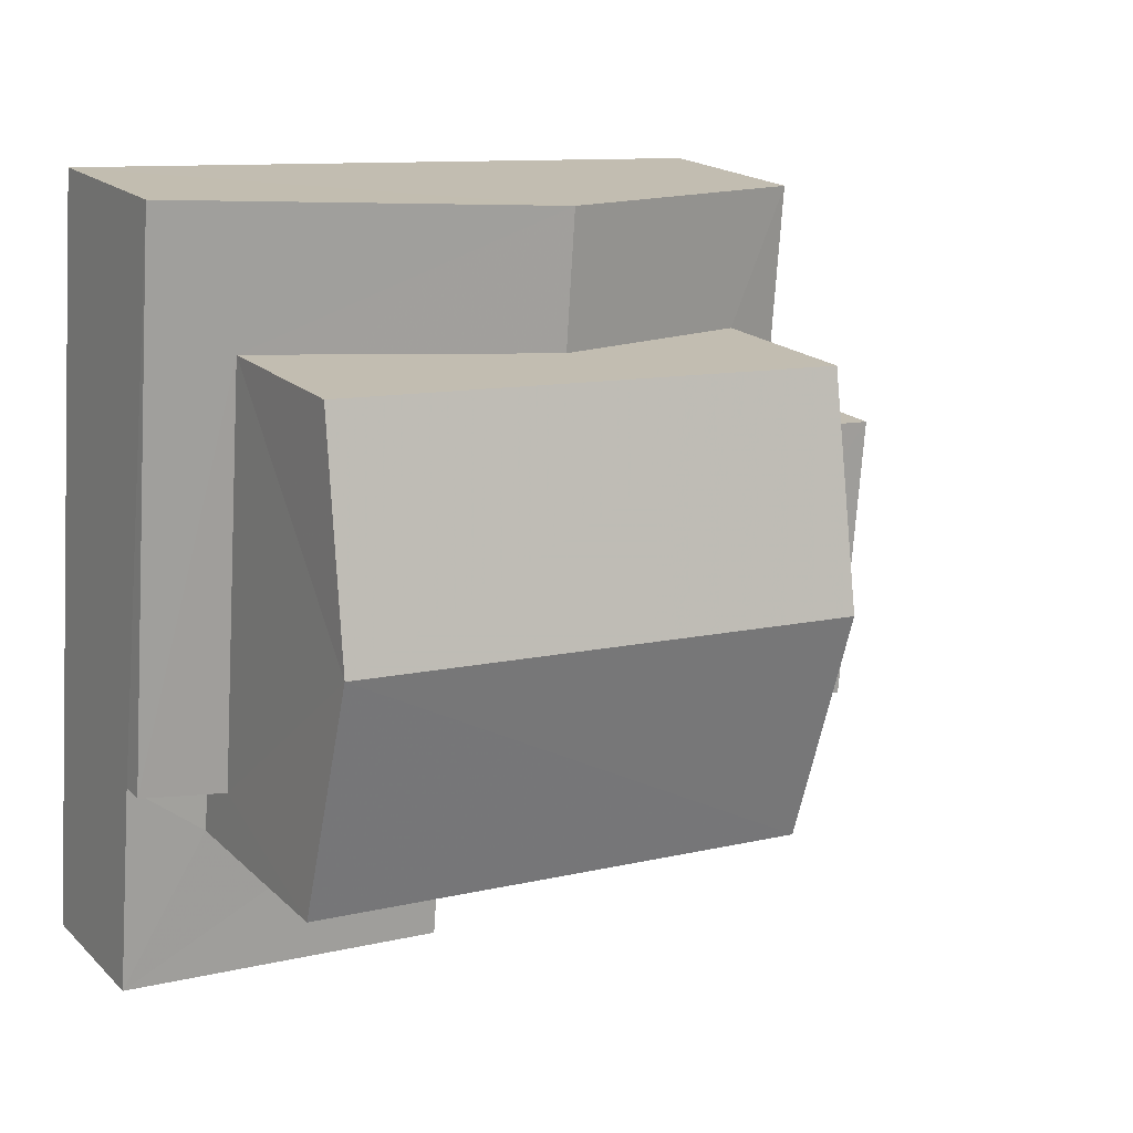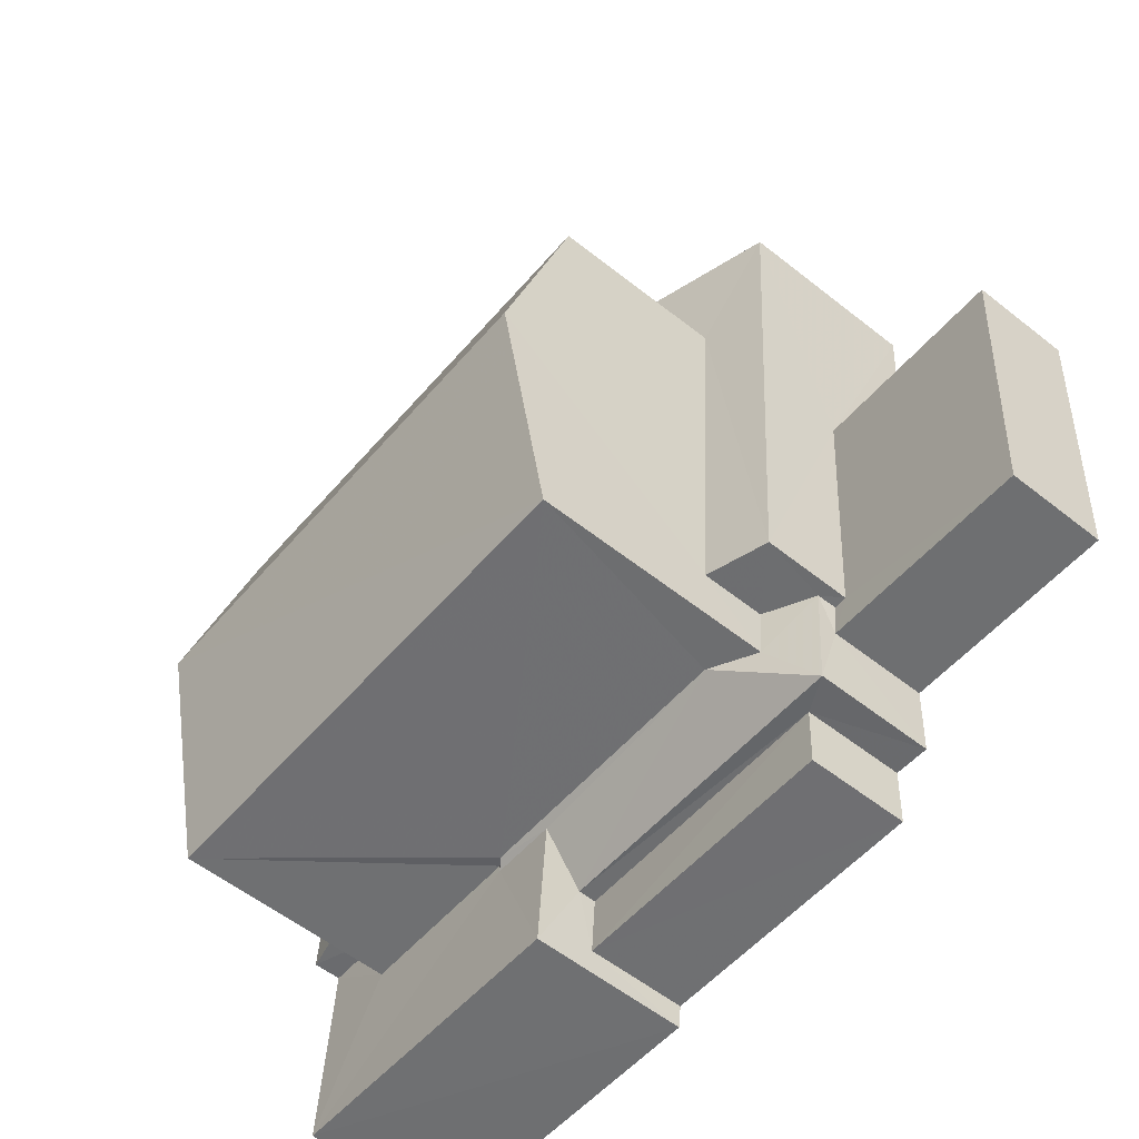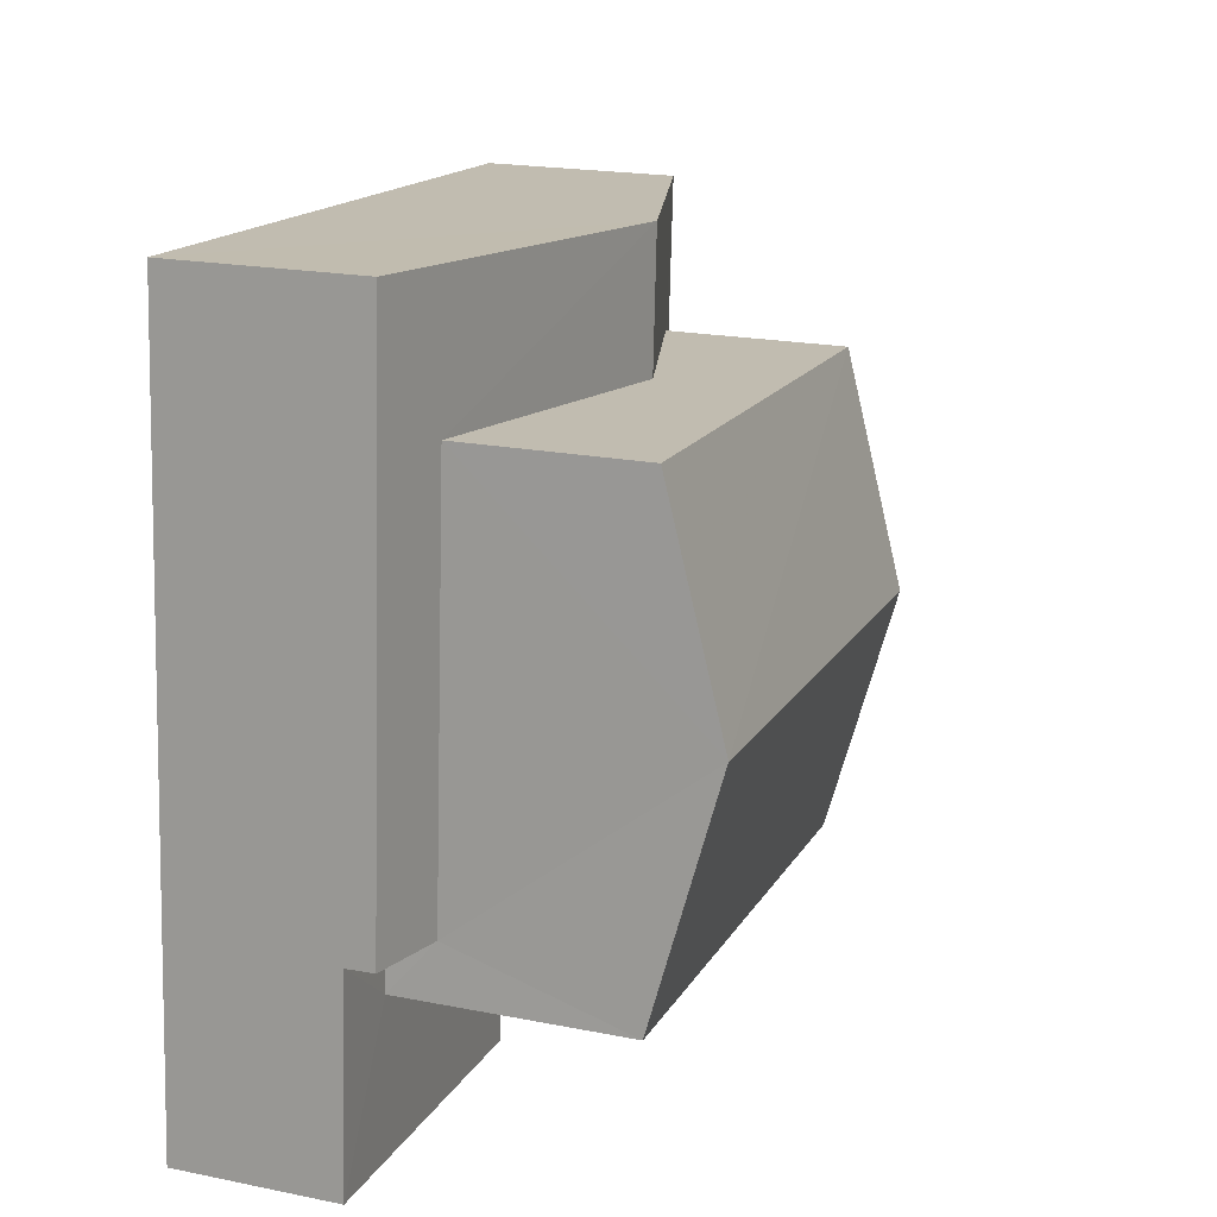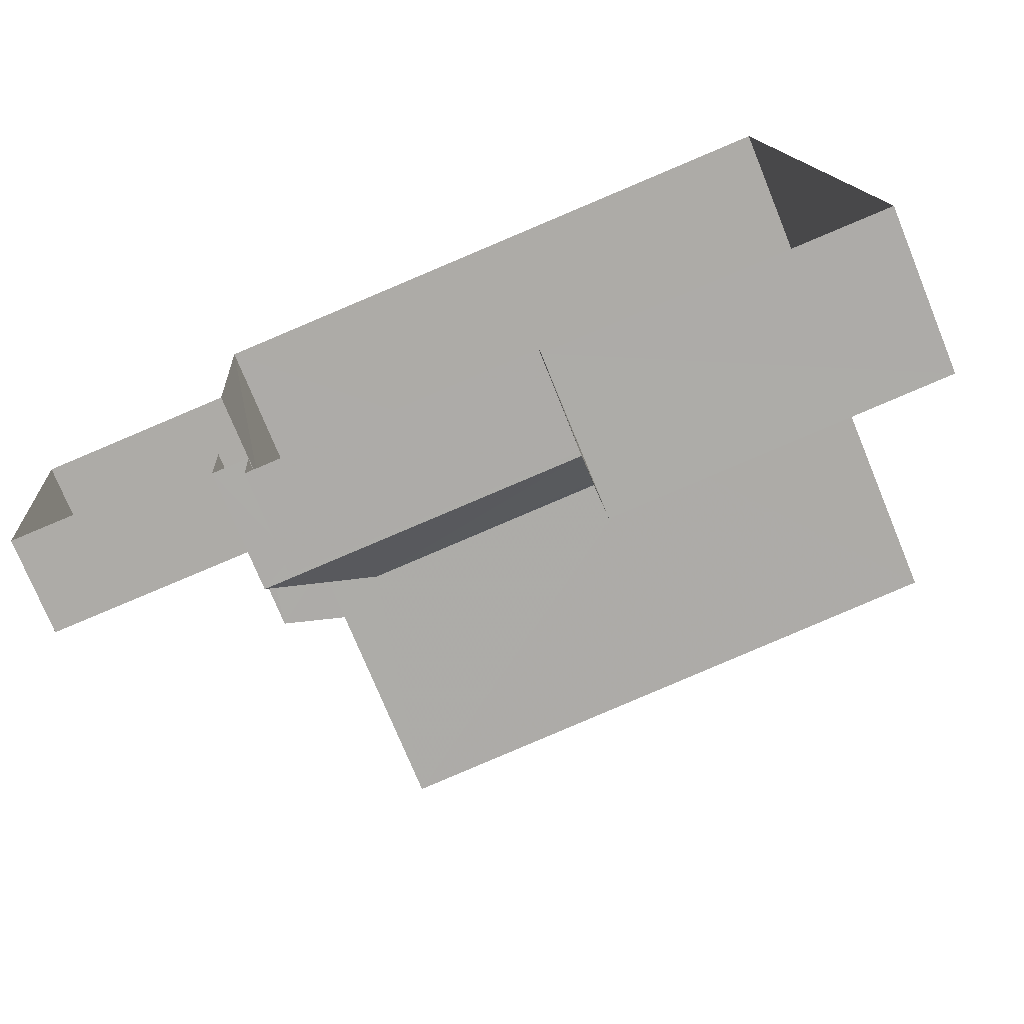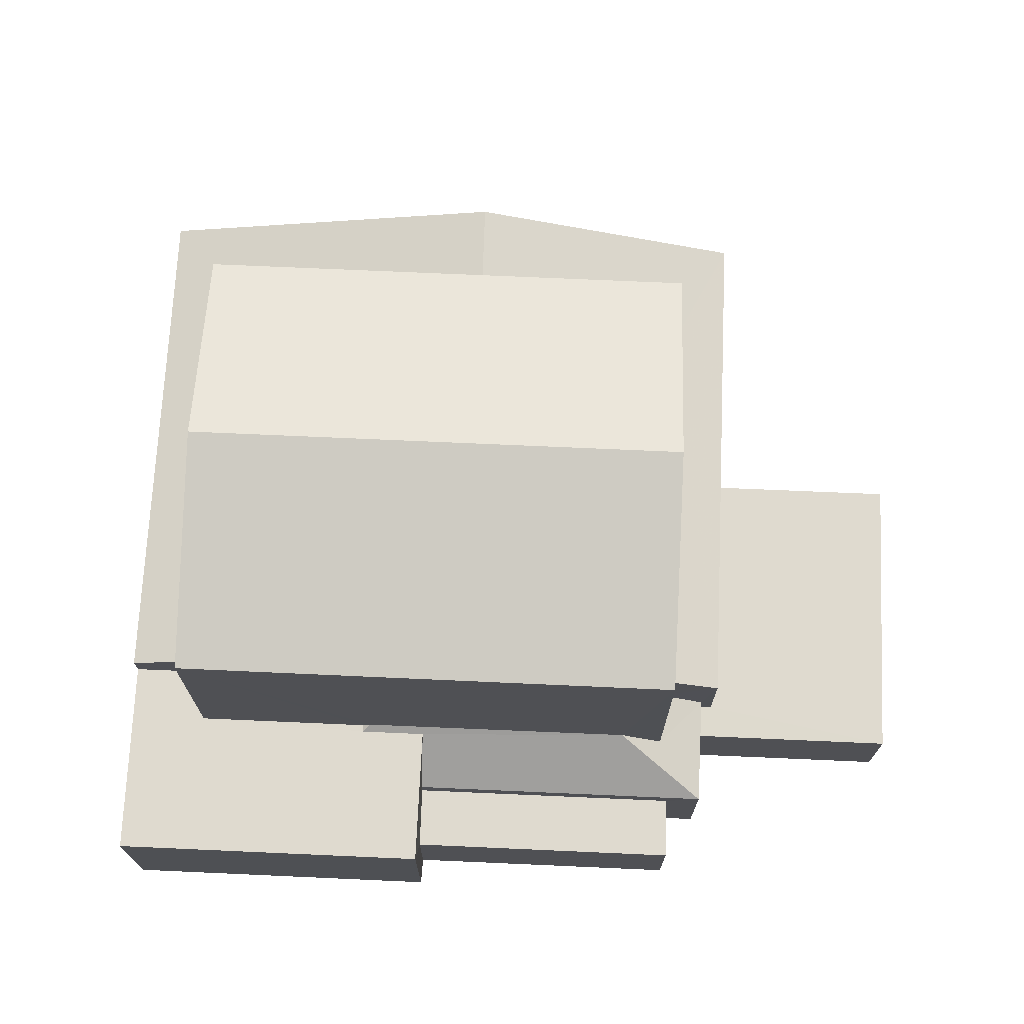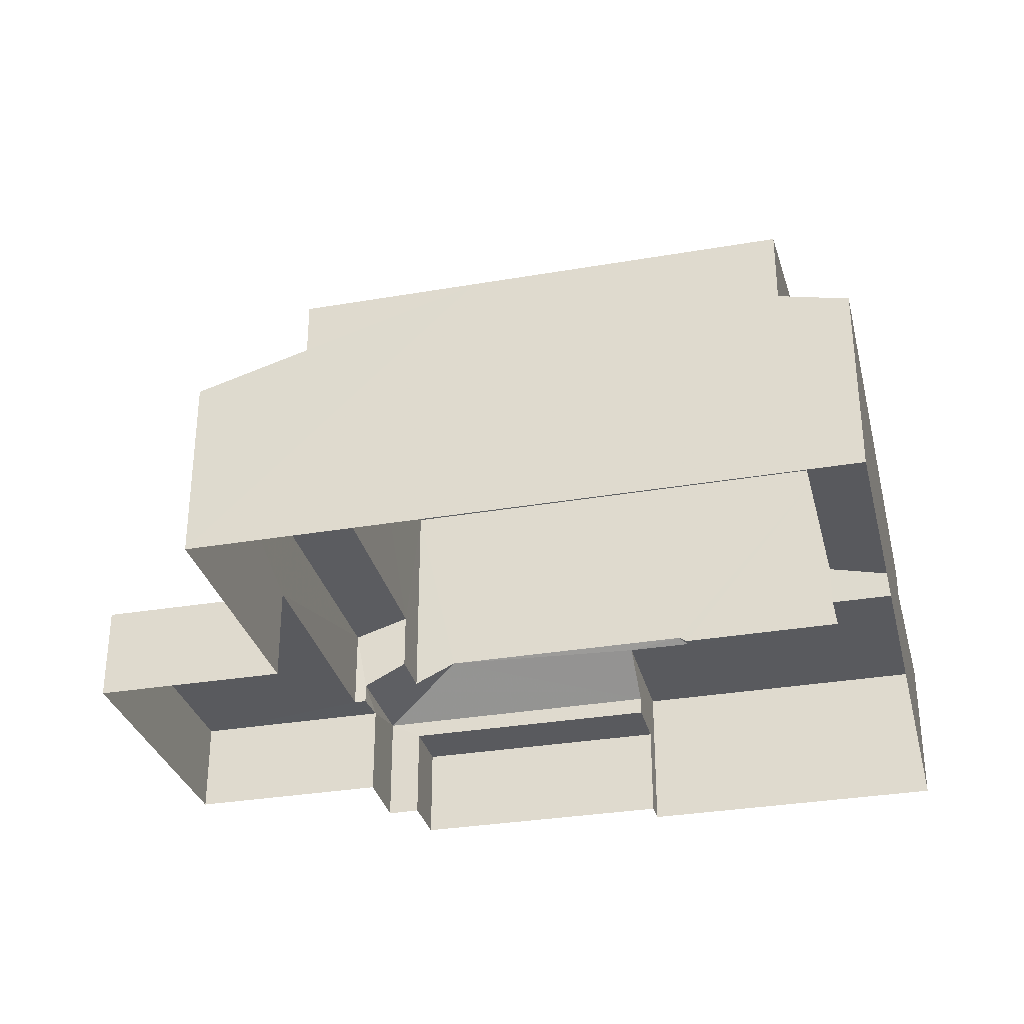
<metadata>
{"format":"obj","ext":"obj","renderer":"f3d","projection":"perspective","resolution":1024,"background":"white","views":[{"elev":18.6,"azim":-30.6,"up":"+Y"},{"elev":-58.1,"azim":50.8,"up":"+Y"},{"elev":20.1,"azim":-69.8,"up":"+Y"},{"elev":-74.5,"azim":-157.5,"up":"+Y"},{"elev":70.9,"azim":-1.6,"up":"+Z"},{"elev":-31.7,"azim":-170.5,"up":"+Z"}]}
</metadata>
<code>
v -3.163e+05 4.059e+04 3.681
v -3.163e+05 4.058e+04 3.68
v -3.163e+05 4.059e+04 3.686
v -3.163e+05 4.058e+04 3.683
v -3.163e+05 4.058e+04 3.68
v -3.163e+05 4.058e+04 3.68
v -3.163e+05 4.058e+04 3.679
v -3.163e+05 4.058e+04 3.677
v -3.163e+05 4.058e+04 3.679
v -3.163e+05 4.058e+04 3.678
v -3.163e+05 4.058e+04 3.679
v -3.163e+05 4.058e+04 3.678
v -3.163e+05 4.058e+04 7.549
v -3.163e+05 4.059e+04 7.55
v -3.163e+05 4.058e+04 6.607
v -3.163e+05 4.058e+04 6.605
v -3.163e+05 4.058e+04 6.355
v -3.163e+05 4.059e+04 6.357
v -3.163e+05 4.058e+04 5.958
v -3.163e+05 4.058e+04 6.04
v -3.163e+05 4.058e+04 5.958
v -3.163e+05 4.058e+04 9.112
v -3.163e+05 4.058e+04 9.116
v -3.163e+05 4.058e+04 9.985
v -3.163e+05 4.058e+04 9.981
v -3.163e+05 4.058e+04 5.718
v -3.163e+05 4.058e+04 5.38
v -3.163e+05 4.058e+04 5.719
v -3.163e+05 4.058e+04 6.038
v -3.163e+05 4.058e+04 5.38
v -3.163e+05 4.058e+04 9.11
v -3.163e+05 4.058e+04 9.114
v -3.163e+05 4.058e+04 5.382
v -3.163e+05 4.058e+04 5.957
v -3.163e+05 4.058e+04 5.956
v -3.163e+05 4.058e+04 5.959
v -3.163e+05 4.058e+04 5.96
v -3.163e+05 4.058e+04 5.959
v -3.163e+05 4.058e+04 5.959
v -3.163e+05 4.059e+04 6.352
v -3.163e+05 4.058e+04 6.613
v -3.163e+05 4.058e+04 6.35
v -3.163e+05 4.058e+04 6.611
v -3.163e+05 4.058e+04 5.115
v -3.163e+05 4.058e+04 5.116
v -3.163e+05 4.058e+04 5.114
v -3.163e+05 4.058e+04 5.117
v -3.163e+05 4.058e+04 5.085
v -3.163e+05 4.058e+04 5.085
v -3.163e+05 4.058e+04 5.083
v -3.163e+05 4.058e+04 5.085
v -3.163e+05 4.058e+04 5.086
v -3.163e+05 4.058e+04 5.085
f 1 2 3
f 4 3 5
f 4 5 6
f 2 7 8
f 5 9 10
f 9 11 12
f 11 2 8
f 3 2 5
f 9 5 11
f 5 2 11
f 13 14 15
f 16 15 17
f 17 15 18
f 15 14 18
f 19 20 21
f 22 23 24
f 25 22 24
f 26 27 28
f 29 30 26
f 26 30 27
f 24 31 25
f 24 32 31
f 30 29 33
f 34 20 19
f 33 29 34
f 34 29 20
f 34 19 35
f 36 37 38
f 19 21 38
f 35 19 39
f 38 37 39
f 19 38 39
f 40 14 41
f 14 13 41
f 42 40 41
f 43 42 41
f 44 45 46
f 44 47 45
f 48 49 50
f 50 49 51
f 48 52 49
f 51 49 53
f 6 45 35
f 34 35 33
f 6 5 45
f 33 45 47
f 35 45 33
f 43 26 28
f 31 26 43
f 31 43 25
f 43 41 25
f 41 22 25
f 52 48 7
f 2 52 7
f 44 46 10
f 9 44 10
f 51 8 50
f 51 11 8
f 2 1 52
f 1 40 52
f 52 42 49
f 52 40 42
f 21 32 38
f 20 31 32
f 31 29 26
f 20 32 21
f 20 29 31
f 12 51 30
f 30 51 27
f 12 11 51
f 27 51 53
f 17 18 37
f 18 3 37
f 37 4 39
f 37 3 4
f 13 23 22
f 22 41 13
f 15 23 13
f 39 4 6
f 35 39 6
f 9 12 44
f 12 30 44
f 44 33 47
f 44 30 33
f 36 17 37
f 36 16 17
f 40 1 14
f 1 3 14
f 3 18 14
f 45 10 46
f 45 5 10
f 53 49 27
f 28 27 42
f 28 42 43
f 27 49 42
f 36 38 16
f 15 16 24
f 23 15 24
f 16 38 32
f 16 32 24
f 48 8 7
f 48 50 8

</code>
